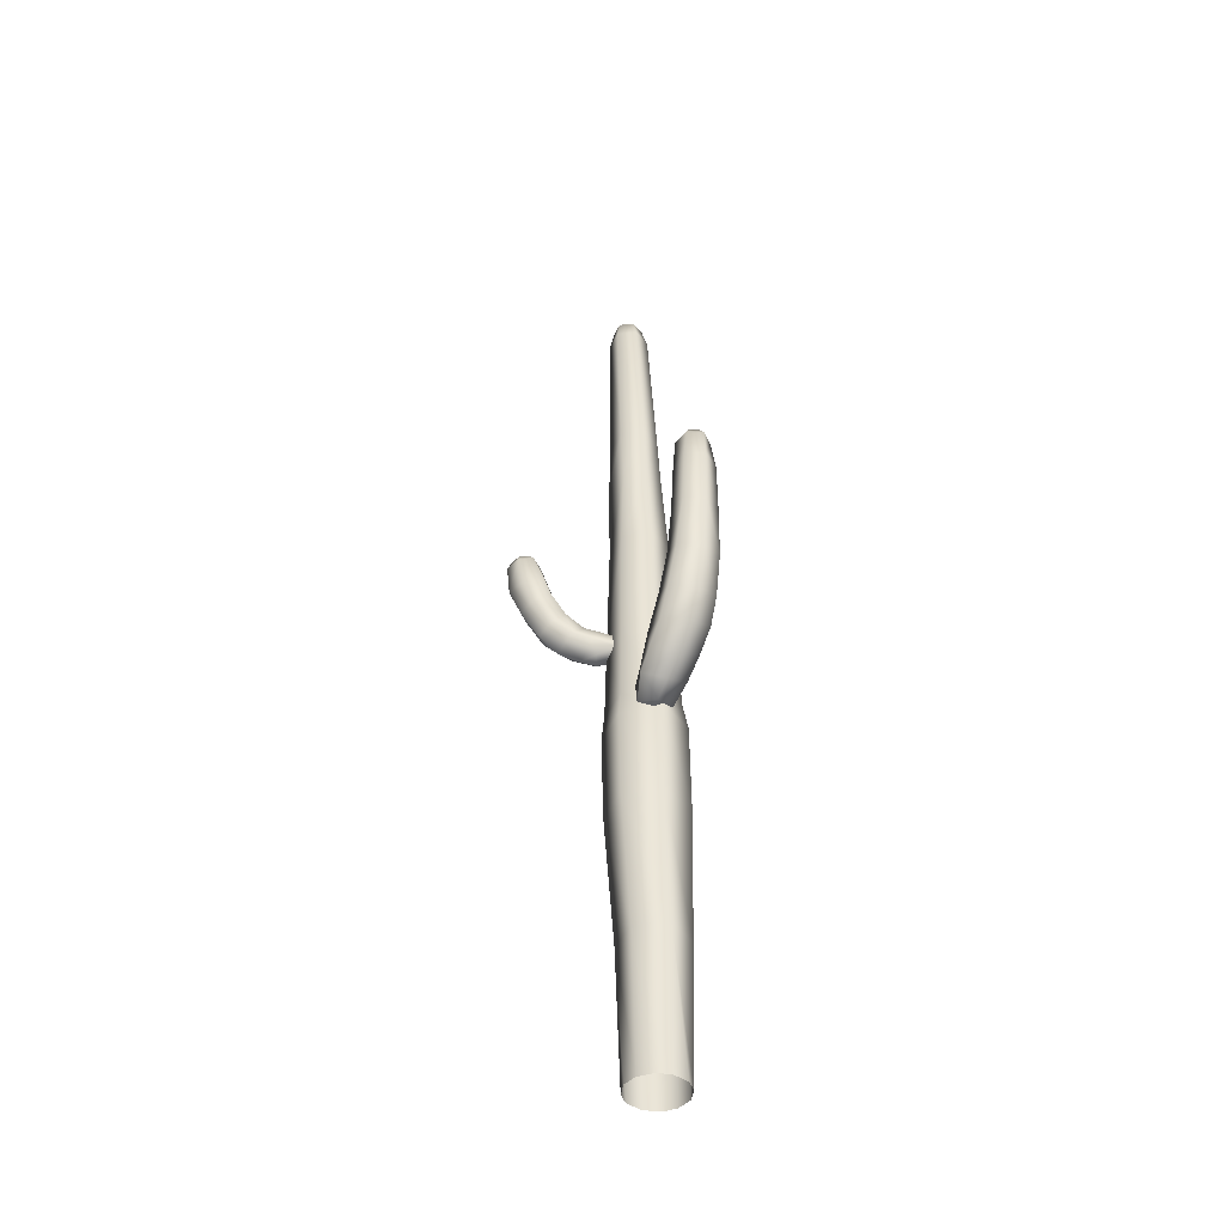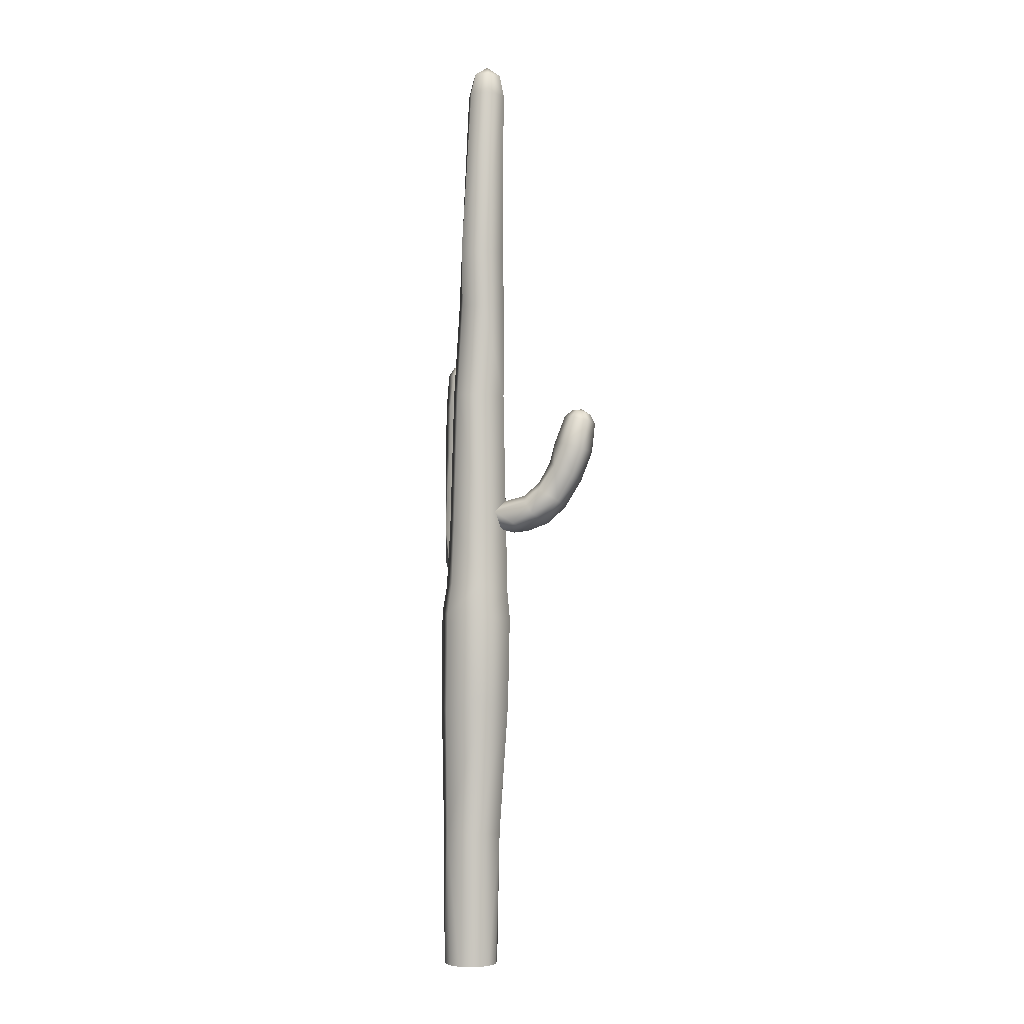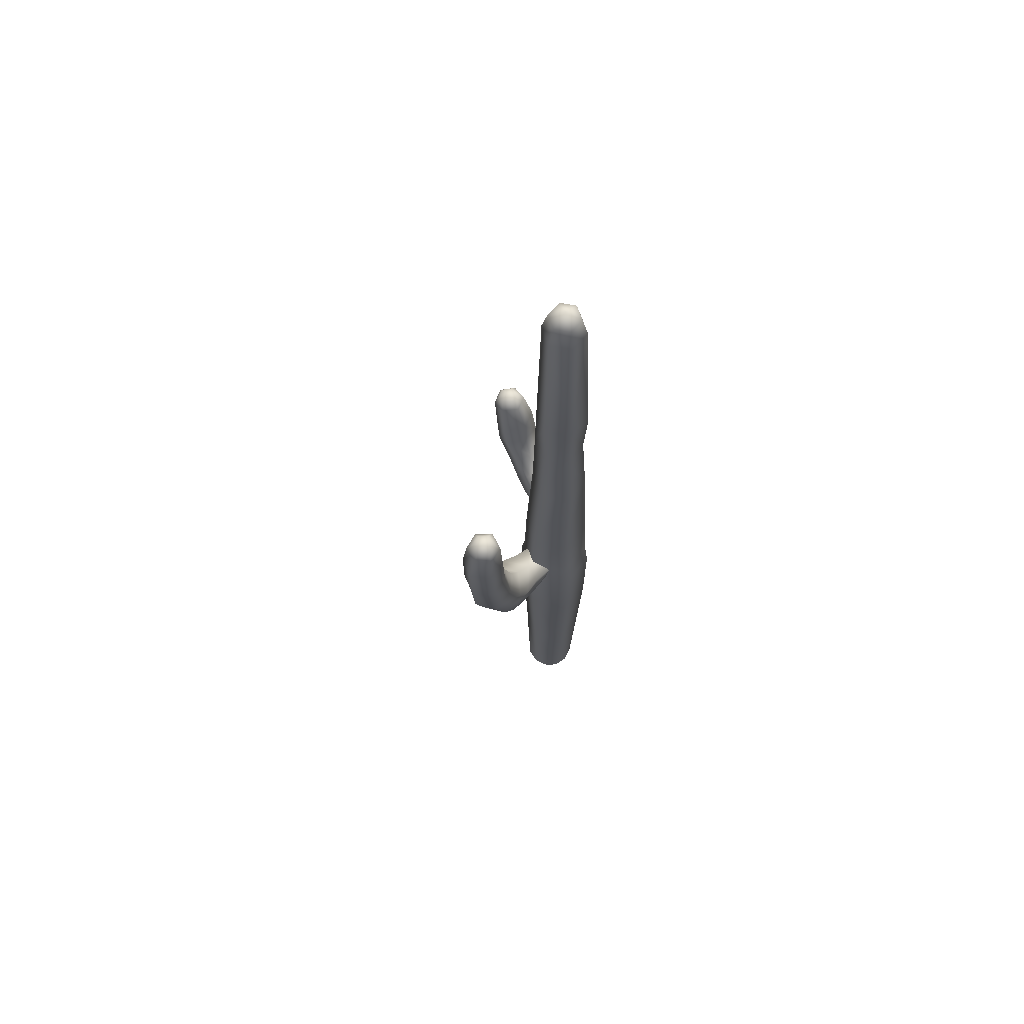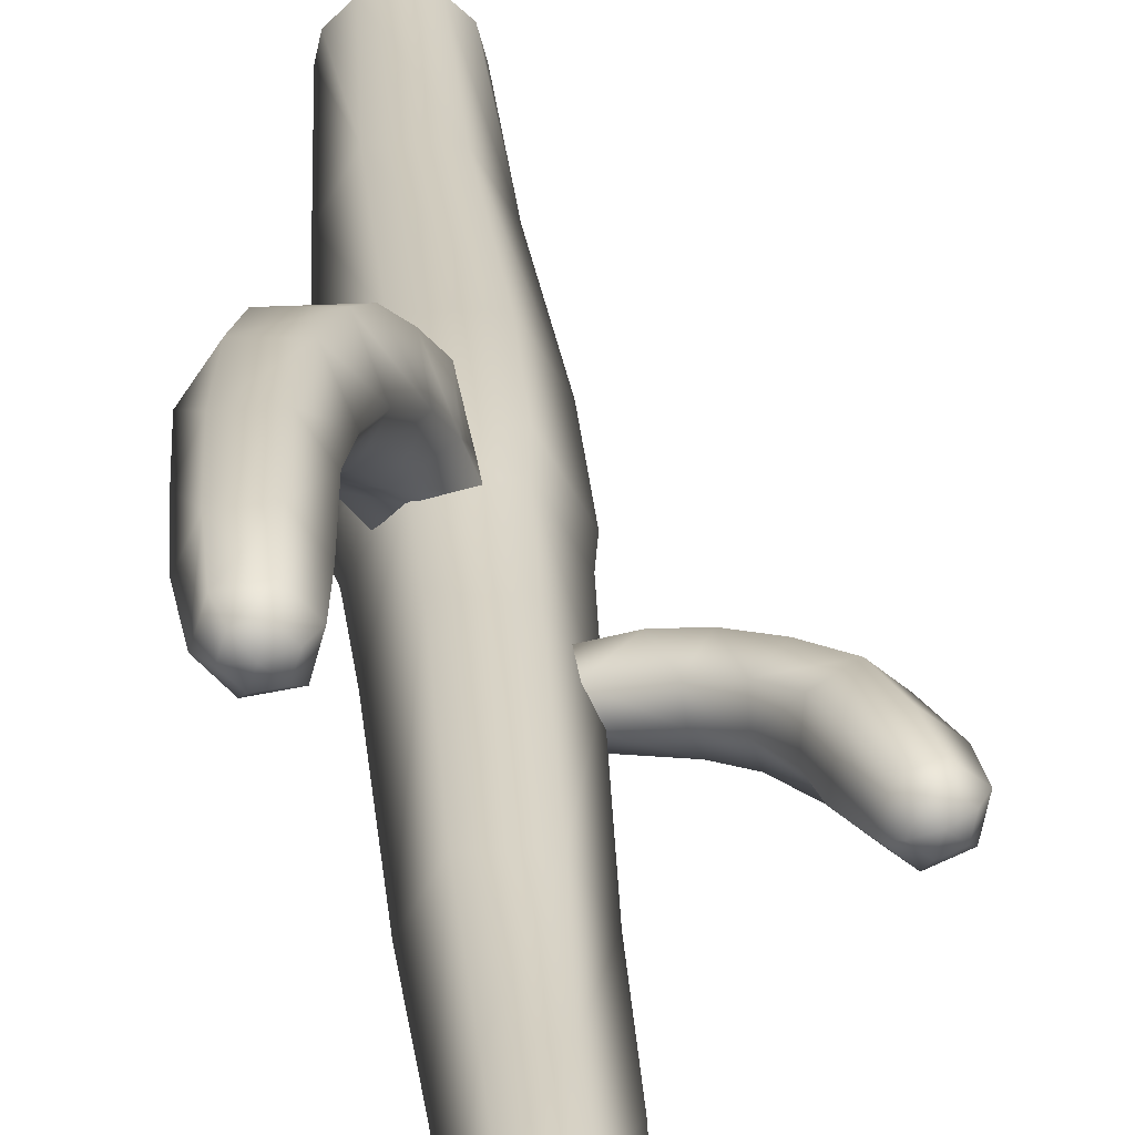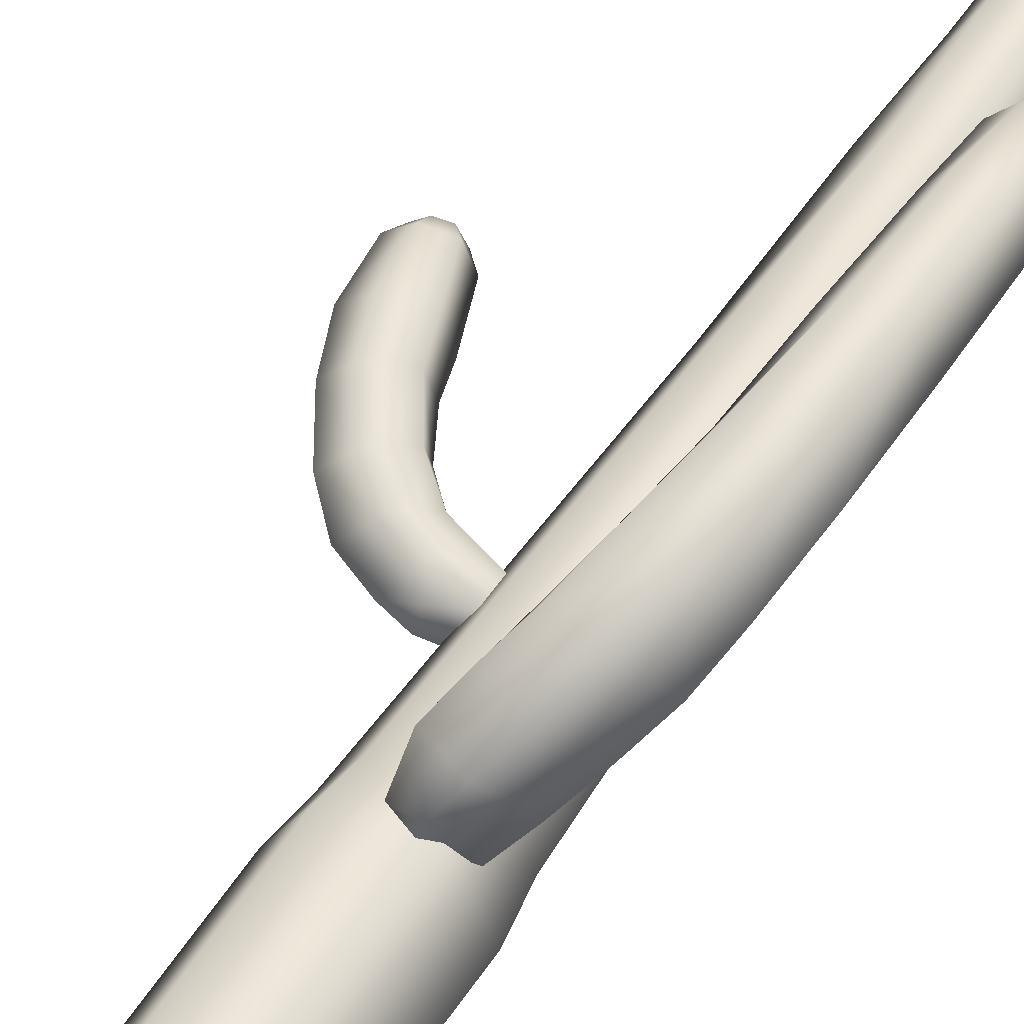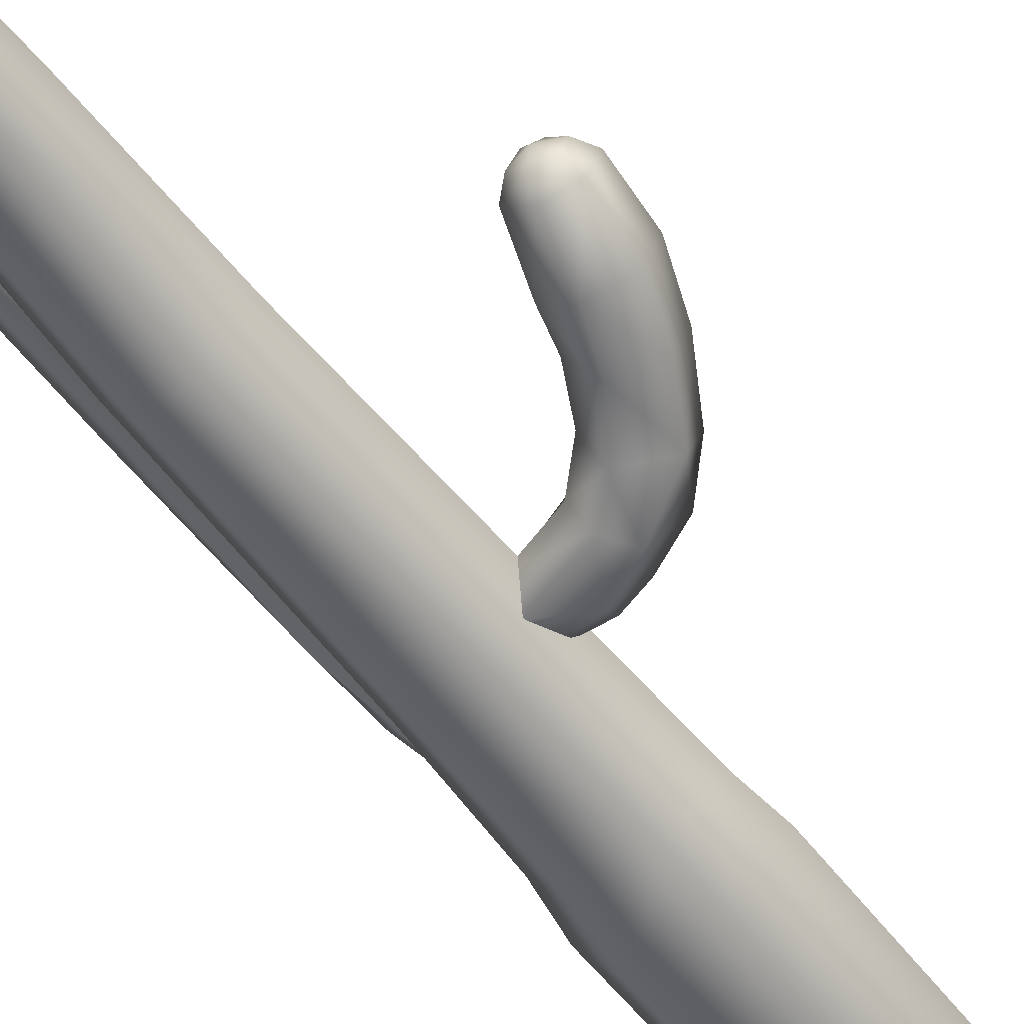
<metadata>
{"format":"obj","ext":"obj","renderer":"f3d","projection":"perspective","resolution":1024,"background":"white","views":[{"elev":-45.1,"azim":6.1,"up":"+Y"},{"elev":-2.5,"azim":-158.3,"up":"+Y"},{"elev":69.9,"azim":71.5,"up":"+Y"},{"elev":25.1,"azim":177.1,"up":"+Z"},{"elev":49.1,"azim":31.5,"up":"+Z"},{"elev":-56.2,"azim":-142.0,"up":"+Z"}]}
</metadata>
<code>
v -0.286 2.498 0.07613
v -0.3728 2.599 0.03208
v -0.2935 2.523 0.009353
v -0.3723 2.571 0.1078
v -0.148 2.457 0.0509
v -0.1532 2.487 -0.005317
v -0.2419 2.399 0.1023
v -0.133 2.37 0.06461
v -0.4404 2.682 0.1389
v -0.4296 2.708 0.04237
v -0.479 2.793 0.1477
v -0.4603 2.808 0.03355
v -0.5112 2.957 0.05811
v -0.5354 2.944 0.144
v -0.5763 2.767 0.1602
v -0.6048 2.924 0.1603
v -0.6541 2.758 0.09609
v -0.6677 2.917 0.1087
v -0.6305 2.775 -0.0009882
v -0.6485 2.93 0.03032
v -0.5352 2.8 -0.03189
v -0.5753 2.631 0.002432
v -0.4844 2.678 -0.03992
v -0.4603 2.808 0.03355
v -0.4296 2.708 0.04237
v -0.5717 2.95 0.005407
v -0.5112 2.957 0.05811
v -0.6057 2.969 0.1353
v -0.6446 2.965 0.1033
v -0.5688 2.982 0.1256
v -0.5477 2.99 0.07207
v -0.5851 2.986 0.03932
v -0.5477 2.99 0.07207
v -0.6328 2.973 0.05483
v -0.3728 2.599 0.03208
v -0.3962 2.555 -0.04325
v -0.2935 2.523 0.009353
v -0.32 2.487 -0.05567
v -0.1532 2.487 -0.005317
v -0.1436 2.436 -0.06443
v -0.3627 2.423 -0.06564
v -0.5975 2.995 0.08901
v -0.5975 2.995 0.08901
v -0.5975 2.995 0.08901
v -0.4944 2.492 -0.01325
v -0.591 2.605 0.09777
v -0.5021 2.457 0.08035
v -0.4359 2.501 0.1339
v -0.337 2.431 0.1181
v -0.4154 2.371 0.04498
v -0.5228 2.63 0.164
v -0.3096 2.33 0.02008
v -0.231 2.34 0.04824
v -0.2503 2.371 -0.06049
v -0.2383 2.321 -0.006651
v -0.1525 2.344 -0.02909
v -0.1525 2.344 -0.02909
v -0.5975 2.995 0.08901
v -0.5975 2.995 0.08901
v -0.5975 2.995 0.08901
v -0.04003 2.019 0.1422
v 0.09677 2.12 0.1936
v -0.004493 2.061 0.243
v 0.02257 2.061 0.1309
v -0.02817 1.914 0.1621
v 0.002706 1.953 0.3164
v 0.03914 2.177 0.3378
v 0.1482 2.231 0.2764
v 0.05509 2.035 0.4029
v 0.1853 1.99 0.3856
v 0.1217 1.91 0.3084
v 0.2057 1.977 0.1998
v 0.2721 2.065 0.2838
v 0.2697 2.198 0.2588
v 0.1001 2.349 0.4186
v 0.1871 2.369 0.3262
v 0.244 2.103 0.4667
v 0.112 2.132 0.4815
v 0.3314 2.163 0.3629
v 0.1465 2.549 0.4741
v 0.219 2.575 0.3765
v 0.2003 2.494 0.5864
v 0.1529 2.274 0.5374
v 0.3242 2.476 0.5837
v 0.2891 2.255 0.5314
v 0.3661 2.287 0.4299
v 0.3158 2.349 0.3196
v 0.1482 2.231 0.2764
v 0.09677 2.12 0.1936
v 0.1871 2.369 0.3262
v 0.1763 2.791 0.5273
v 0.2225 2.812 0.4245
v 0.1905 3.076 0.5283
v 0.2305 3.073 0.4304
v 0.2048 3.261 0.5321
v 0.228 3.259 0.4466
v 0.2648 3.267 0.5994
v 0.2518 3.082 0.6167
v 0.3506 3.269 0.5832
v 0.3557 3.085 0.6101
v 0.376 3.267 0.4996
v 0.3979 3.082 0.5148
v 0.3156 3.261 0.4326
v 0.3363 3.076 0.4266
v 0.228 3.259 0.4466
v 0.2305 3.073 0.4304
v 0.237 3.313 0.5257
v 0.2513 3.311 0.4726
v 0.2742 3.316 0.5673
v 0.3273 3.318 0.5573
v 0.3431 3.316 0.5055
v 0.3056 3.313 0.464
v 0.2513 3.311 0.4726
v 0.2387 2.781 0.6151
v 0.3354 2.794 0.4151
v 0.3981 2.784 0.5026
v 0.3375 2.549 0.3836
v 0.3937 2.5 0.4891
v 0.3495 2.764 0.6028
v 0.219 2.575 0.3765
v 0.2225 2.812 0.4245
v 0.1165 2.003 0.07185
v 0.1339 1.924 0.1038
v 0.181 2.074 0.1743
v 0.02257 2.061 0.1309
v 0.07244 1.862 0.227
v 0.04089 1.879 0.145
v 0.2906 3.336 0.5163
v 0.2906 3.336 0.5163
v 0.2906 3.336 0.5163
v 0.2906 3.336 0.5163
v 0.2906 3.336 0.5163
v 0.2906 3.336 0.5163
v 0.1023 0.6838 -0.1426
v 0.1459 -0.03273 -0.0733
v 0.182 0.6781 -0.003648
v 0.09205 -0.03273 -0.1252
v 0.09558 1.331 -0.1685
v 0.1961 1.392 -0.003703
v -0.108 1.394 -0.1628
v -0.06599 0.683 -0.1428
v 0.02942 -0.03273 -0.1447
v -0.05371 -0.03273 -0.1252
v 0.08264 1.401 0.1554
v 0.09082 1.884 0.1702
v 0.1927 1.877 -0.004283
v 0.167 2.023 -0.002978
v 0.06741 2.043 -0.1618
v 0.08649 1.875 -0.1748
v -0.1047 2.04 -0.16
v -0.1163 1.869 -0.1787
v 0.06724 2.026 0.1614
v -0.1047 1.99 0.1489
v -0.1122 1.851 0.1656
v -0.2102 1.849 -0.003133
v -0.1964 1.99 -0.002978
v -0.1163 1.869 -0.1787
v -0.1047 2.04 -0.16
v 0.1489 2.367 0.002336
v 0.05987 2.374 -0.1492
v -0.09927 2.384 -0.1478
v -0.1874 2.389 -0.003425
v -0.09927 2.384 -0.1478
v -0.101 2.383 0.1428
v 0.05811 2.373 0.1528
v 0.04889 3.082 -0.1265
v 0.1238 3.087 -0.004533
v 0.09344 3.576 6.669e-05
v 0.03029 3.576 -0.1025
v -0.06855 3.078 -0.1256
v -0.1024 3.576 -0.1217
v 0.04875 3.082 0.1204
v 0.02986 3.576 0.09875
v -0.1001 3.077 0.1139
v -0.08798 3.574 0.1128
v -0.1732 3.072 -0.004533
v -0.1756 3.569 -0.003572
v -0.1024 3.576 -0.1217
v -0.06855 3.078 -0.1256
v 0.0791 3.875 -0.003701
v 0.03099 3.874 -0.1176
v -0.01703 4.76 -0.09417
v 0.0353 4.762 -0.003673
v 0.004126 4.873 -0.003673
v -0.0345 4.871 -0.07037
v -0.1213 4.756 -0.09414
v -0.1113 4.868 -0.07036
v -0.01703 4.76 0.08689
v -0.0345 4.871 0.06309
v -0.1113 4.868 0.06298
v -0.1213 4.756 0.08674
v -0.1499 4.867 -0.003673
v -0.1736 4.754 -0.003673
v -0.1113 4.868 -0.07036
v -0.1213 4.756 -0.09414
v -0.1019 3.869 -0.1193
v -0.1019 3.869 -0.1193
v -0.1683 3.877 -0.003701
v -0.1016 3.88 0.1042
v 0.02228 3.881 0.1072
v -0.07456 4.922 -0.003673
v -0.1504 0.6795 -0.003648
v -0.1121 -0.03273 -0.06711
v -0.06599 0.683 -0.1428
v -0.1265 -0.03273 -0.003536
v -0.1999 1.379 -0.003703
v -0.108 1.394 -0.1628
v -0.06599 0.683 0.1359
v -0.05371 -0.03273 0.1185
v -0.1068 -0.03273 0.06892
v -0.1052 1.394 0.1524
v 0.1023 0.6838 0.1357
v 0.09205 -0.03273 0.1185
v 0.02729 -0.03273 0.1378
v 0.1648 -0.03273 -0.003536
v 0.151 -0.03273 0.06072
v -0.05371 -0.03273 -0.1252
v -0.07456 4.922 -0.003673
v -0.07456 4.922 -0.003673
v -0.07456 4.922 -0.003673
v -0.07456 4.922 -0.003673
v -0.07456 4.922 -0.003673
g DesertPlant01C
f 3 2 1
f 2 4 1
f 1 5 3
f 5 6 3
f 5 1 7
f 8 5 7
f 9 4 2
f 10 9 2
f 11 9 10
f 12 11 10
f 11 12 13
f 14 11 13
f 15 11 14
f 16 15 14
f 17 15 16
f 18 17 16
f 19 17 18
f 20 19 18
f 21 19 20
f 19 21 22
f 17 19 22
f 21 23 22
f 21 24 23
f 24 25 23
f 24 21 26
f 26 21 20
f 27 24 26
f 18 16 28
f 29 18 28
f 20 18 29
f 28 16 30
f 16 14 30
f 30 14 31
f 14 13 31
f 27 26 32
f 33 27 32
f 32 26 34
f 26 20 34
f 34 20 29
f 25 35 23
f 35 36 23
f 35 37 36
f 37 38 36
f 37 39 38
f 39 40 38
f 38 41 36
f 31 42 30
f 32 43 33
f 34 44 32
f 41 45 36
f 23 36 45
f 22 23 45
f 22 45 46
f 45 47 46
f 46 47 48
f 48 47 49
f 47 50 49
f 45 50 47
f 41 50 45
f 51 46 48
f 46 51 15
f 17 46 15
f 46 17 22
f 15 51 11
f 51 9 11
f 9 51 4
f 51 48 4
f 4 48 49
f 49 1 4
f 52 49 50
f 49 52 7
f 49 7 1
f 52 53 7
f 52 50 41
f 52 41 54
f 55 52 54
f 52 55 53
f 55 56 53
f 8 7 53
f 57 8 53
f 57 55 54
f 57 54 40
f 54 38 40
f 41 38 54
f 28 58 29
f 30 59 28
f 29 60 34
f 63 62 61
f 62 64 61
f 63 61 65
f 66 63 65
f 62 63 67
f 68 62 67
f 67 63 69
f 63 66 69
f 69 66 70
f 66 71 70
f 71 72 70
f 72 73 70
f 72 74 73
f 67 75 68
f 75 76 68
f 70 77 69
f 70 73 77
f 77 78 69
f 78 67 69
f 73 79 77
f 79 73 74
f 76 75 80
f 81 76 80
f 80 75 82
f 75 83 82
f 82 83 84
f 83 85 84
f 77 85 78
f 85 83 78
f 77 79 85
f 79 86 85
f 79 74 86
f 84 85 86
f 78 83 67
f 83 75 67
f 74 87 86
f 74 88 87
f 89 88 74
f 88 90 87
f 80 91 81
f 91 92 81
f 91 93 92
f 93 94 92
f 94 93 95
f 96 94 95
f 95 93 97
f 93 98 97
f 98 93 91
f 97 98 99
f 98 100 99
f 99 100 101
f 100 102 101
f 101 102 103
f 102 104 103
f 103 104 105
f 104 106 105
f 96 95 107
f 108 96 107
f 107 95 109
f 95 97 109
f 109 97 110
f 97 99 110
f 110 99 111
f 99 101 111
f 111 101 112
f 101 103 112
f 112 103 113
f 103 105 113
f 100 98 114
f 114 98 91
f 115 104 102
f 116 115 102
f 115 116 117
f 116 118 117
f 116 119 118
f 119 84 118
f 115 117 120
f 121 115 120
f 119 100 114
f 119 116 100
f 116 102 100
f 115 121 104
f 121 106 104
f 114 91 80
f 82 114 80
f 84 119 82
f 119 114 82
f 118 84 86
f 117 118 87
f 118 86 87
f 120 117 90
f 117 87 90
f 123 122 72
f 122 124 72
f 124 122 125
f 89 124 125
f 124 89 74
f 124 74 72
f 123 72 126
f 71 126 72
f 71 66 126
f 65 126 66
f 127 126 65
f 127 123 126
f 107 128 108
f 109 129 107
f 110 130 109
f 111 131 110
f 112 132 111
f 113 133 112
f 136 135 134
f 135 137 134
f 134 138 136
f 138 139 136
f 140 138 134
f 141 140 134
f 134 142 141
f 137 142 134
f 142 143 141
f 136 139 144
f 144 139 145
f 139 146 145
f 145 146 147
f 147 146 148
f 146 149 148
f 138 149 139
f 149 146 139
f 149 138 140
f 148 149 150
f 149 151 150
f 151 149 140
f 152 145 147
f 152 153 145
f 153 154 145
f 145 154 144
f 155 154 153
f 156 155 153
f 157 155 156
f 158 157 156
f 147 148 159
f 147 159 152
f 148 160 159
f 148 150 160
f 150 161 160
f 156 162 158
f 156 153 162
f 162 163 158
f 153 164 162
f 153 152 164
f 152 165 164
f 159 165 152
f 159 160 166
f 160 161 166
f 167 159 166
f 165 159 167
f 167 166 168
f 166 169 168
f 166 170 169
f 161 170 166
f 170 171 169
f 172 167 168
f 164 165 172
f 172 165 167
f 173 172 168
f 174 172 173
f 162 164 174
f 174 164 172
f 175 174 173
f 176 174 175
f 163 162 176
f 176 162 174
f 177 176 175
f 176 177 178
f 179 176 178
f 179 163 176
f 180 168 169
f 173 168 180
f 181 180 169
f 181 169 171
f 180 181 182
f 183 180 182
f 183 182 184
f 182 185 184
f 182 186 185
f 182 181 186
f 186 187 185
f 188 183 184
f 180 183 188
f 189 188 184
f 188 189 190
f 191 188 190
f 191 190 192
f 193 191 192
f 193 192 194
f 195 193 194
f 181 196 186
f 195 197 193
f 197 198 193
f 198 199 193
f 199 191 193
f 199 200 191
f 200 188 191
f 200 180 188
f 197 178 198
f 178 177 198
f 198 177 199
f 177 175 199
f 199 175 200
f 175 173 200
f 200 173 180
f 201 194 192
f 196 181 171
f 204 203 202
f 203 205 202
f 202 206 204
f 206 207 204
f 202 208 206
f 209 208 202
f 210 209 202
f 205 210 202
f 208 211 206
f 208 212 211
f 213 212 208
f 214 213 208
f 209 214 208
f 212 144 211
f 212 136 144
f 215 136 212
f 216 215 212
f 213 216 212
f 206 155 207
f 155 206 211
f 155 157 207
f 154 155 211
f 154 211 144
f 215 135 136
f 217 203 204
f 218 184 185
f 219 185 187
f 220 189 184
f 221 190 189
f 222 192 190

</code>
